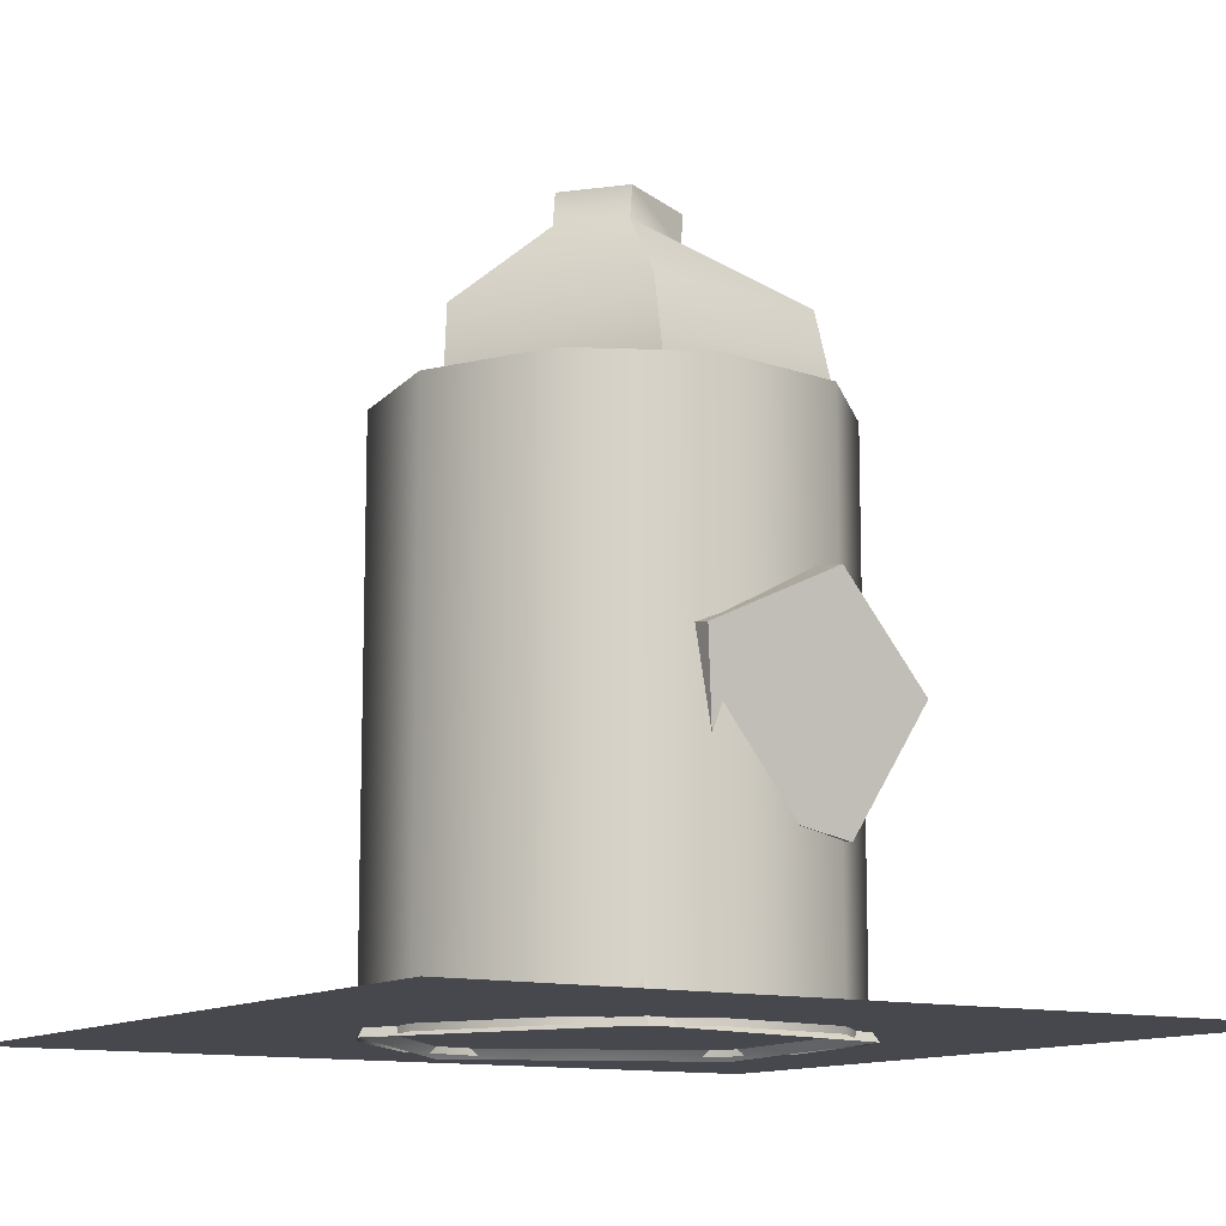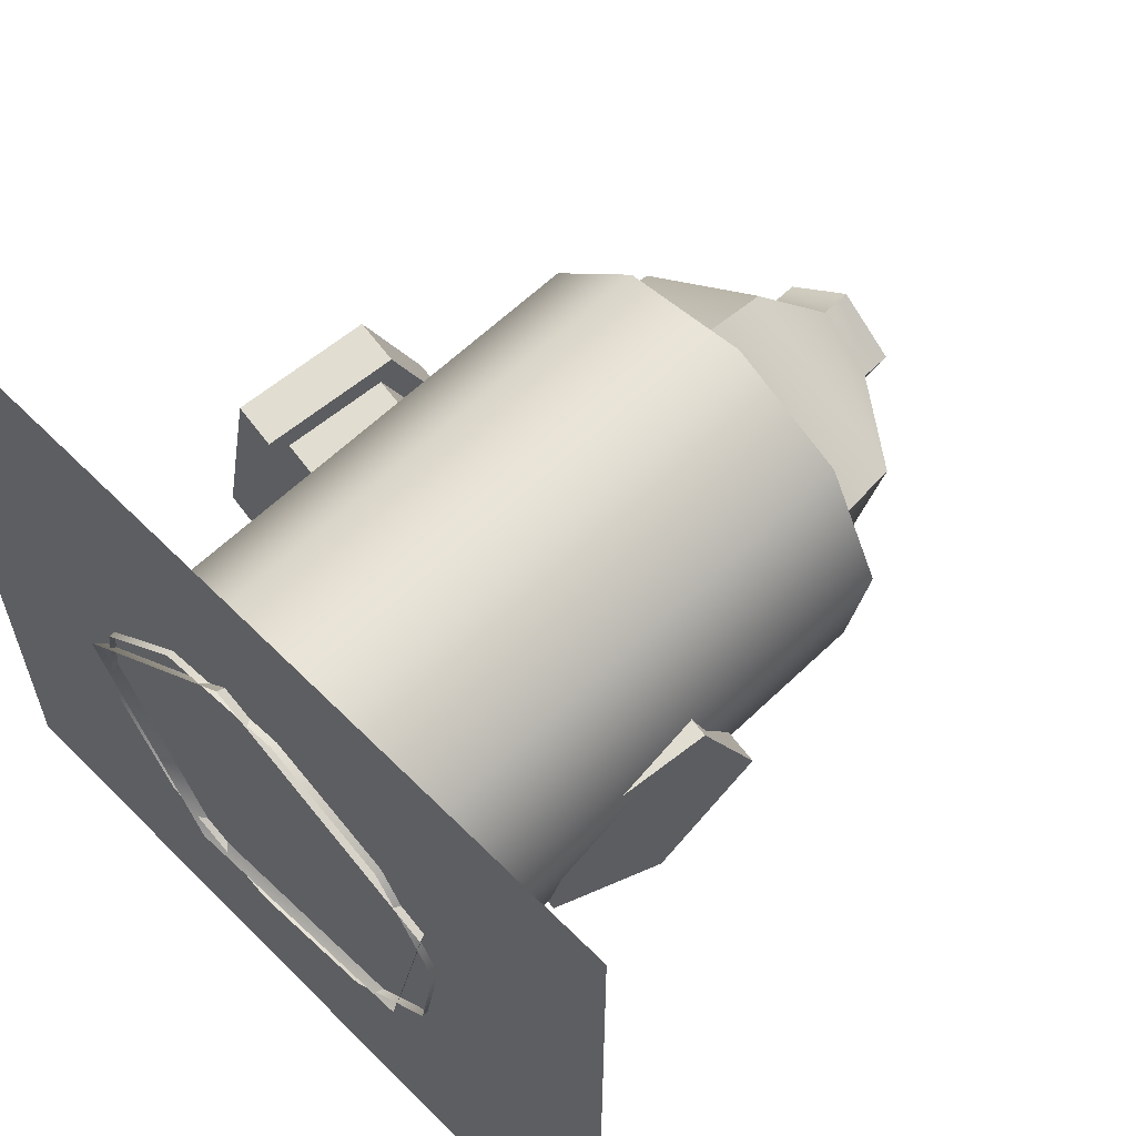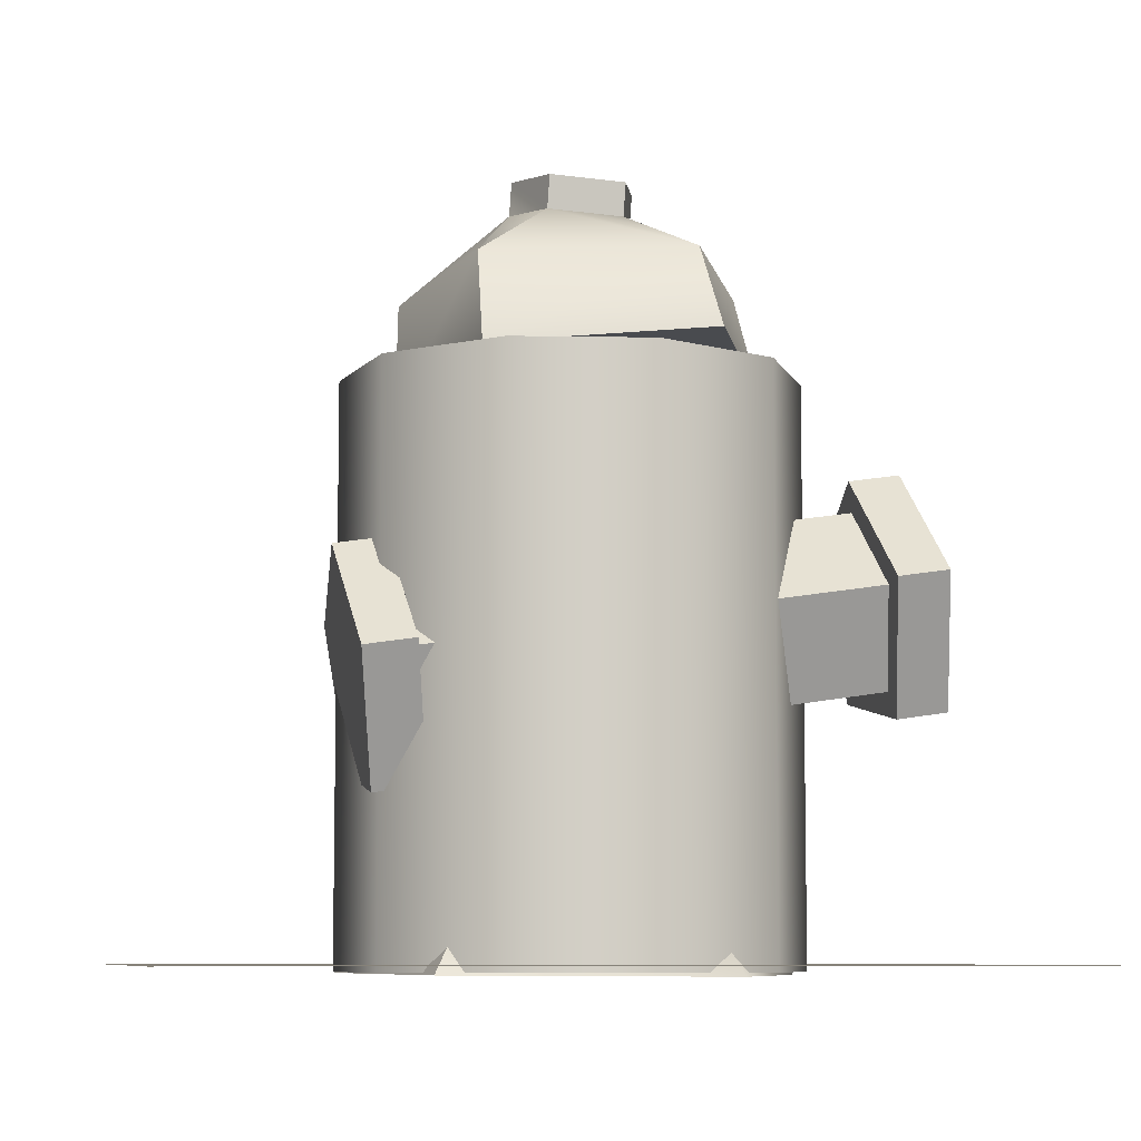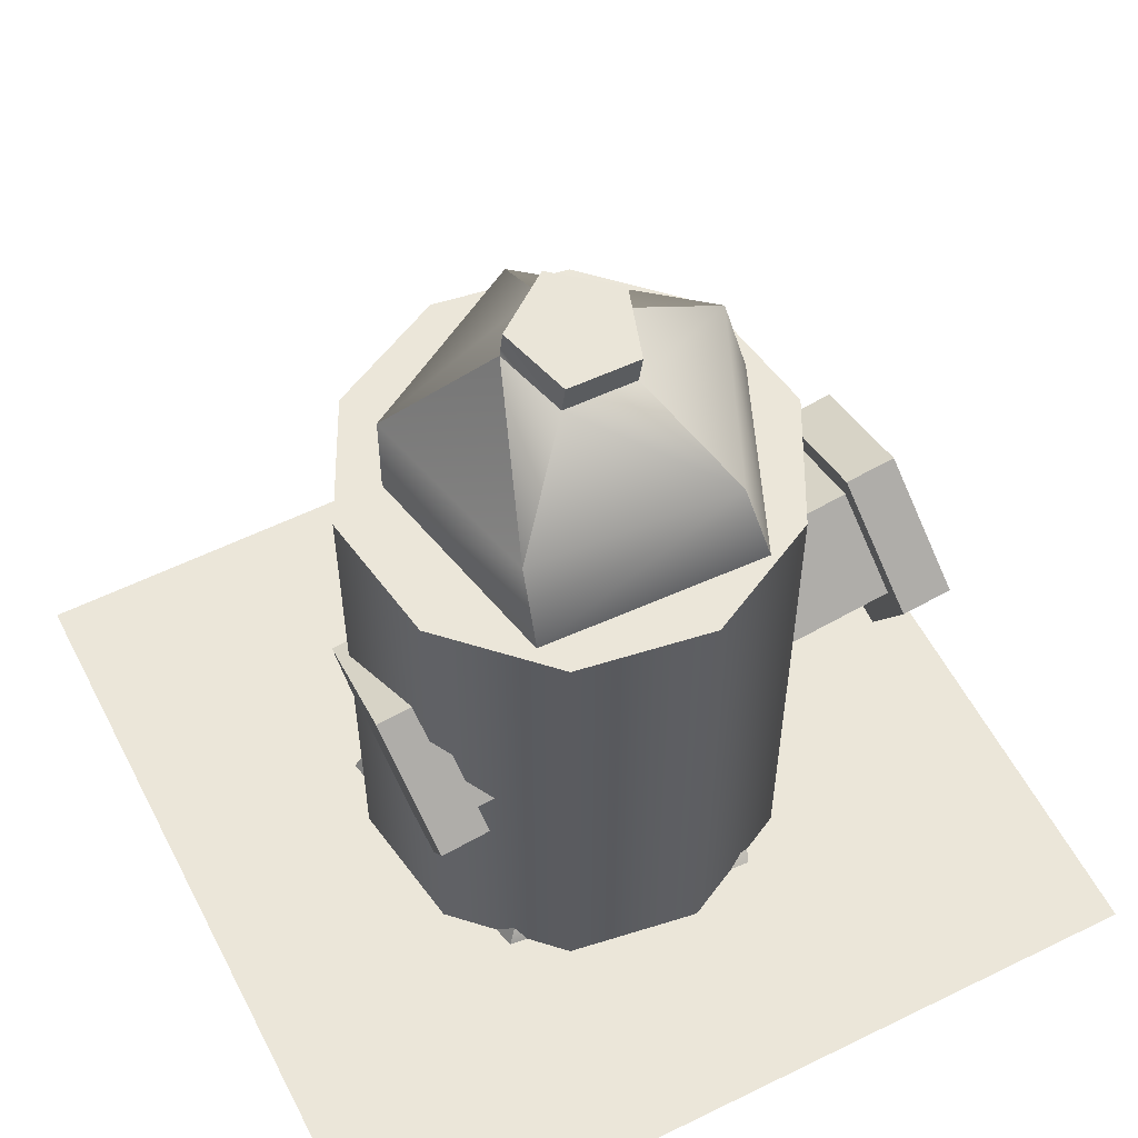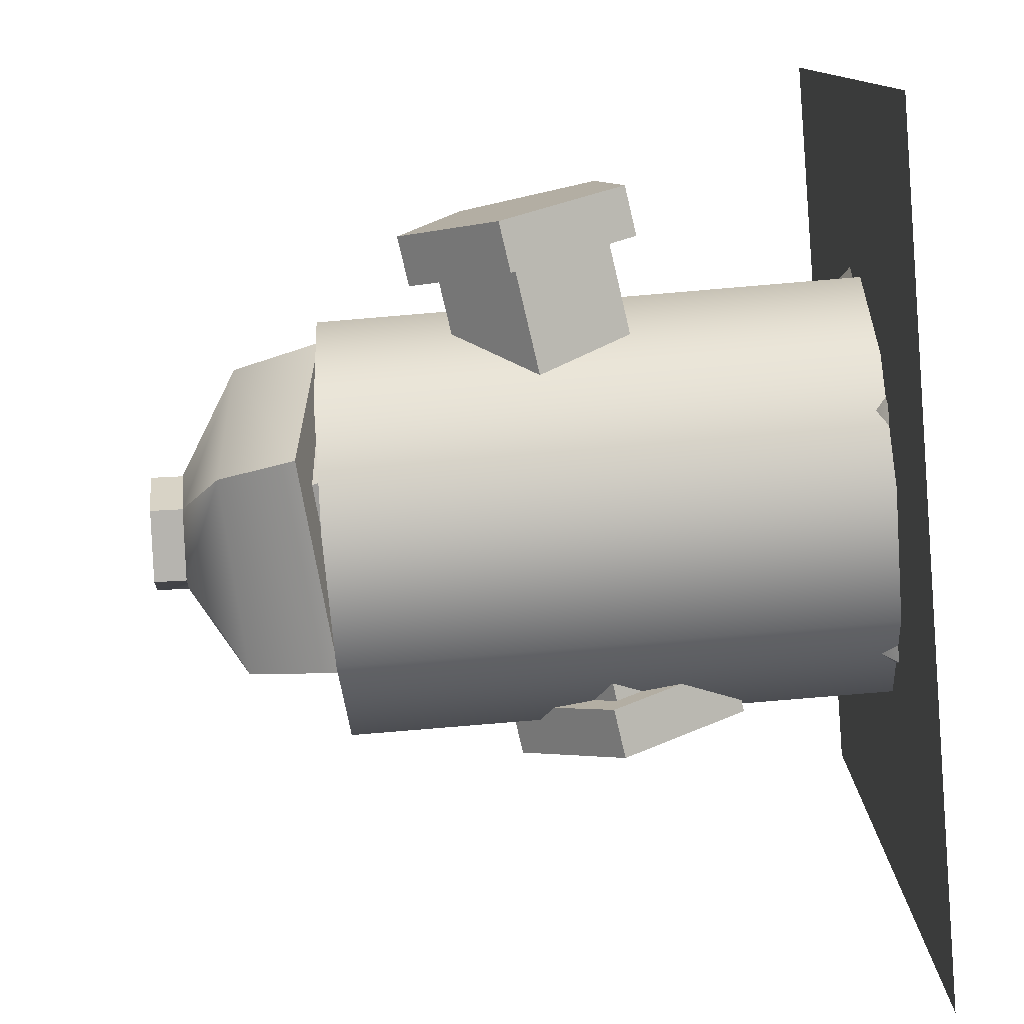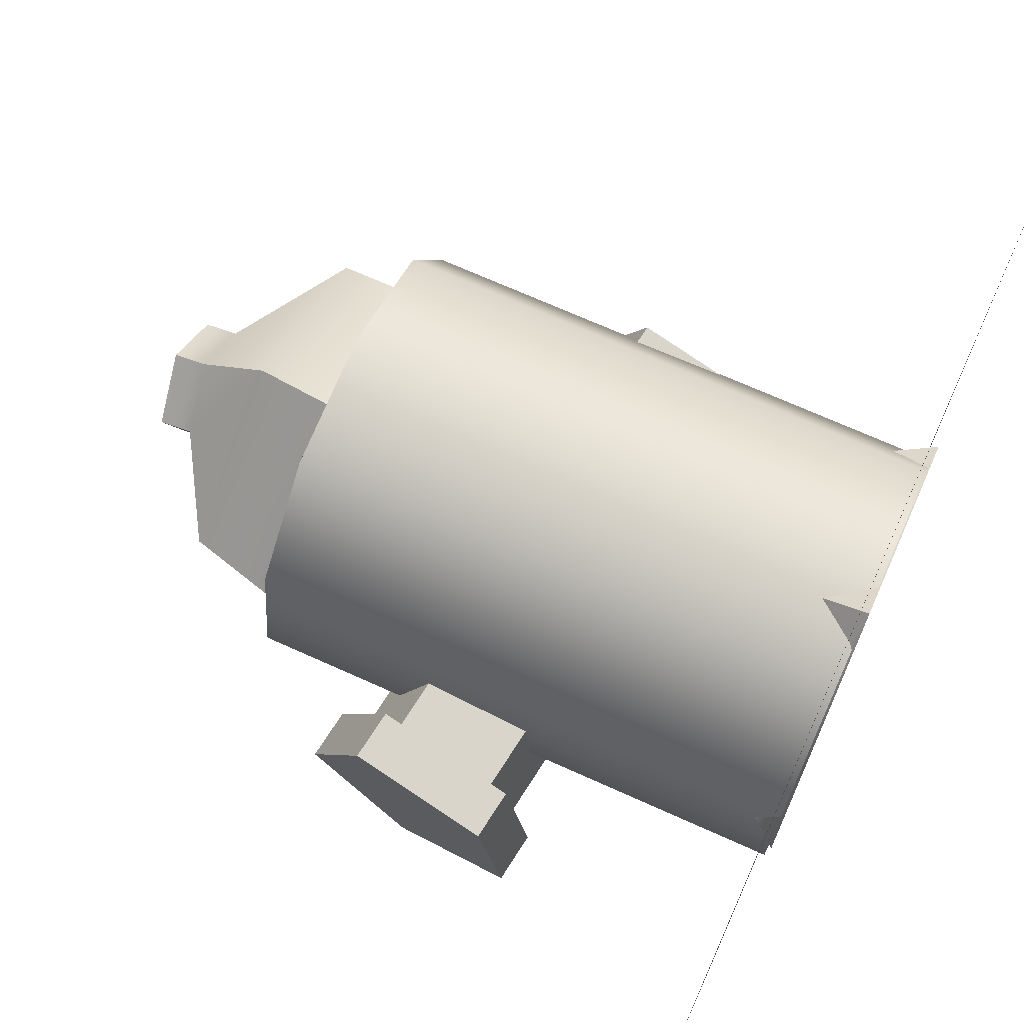
<metadata>
{"format":"obj","ext":"obj","renderer":"f3d","projection":"perspective","resolution":1024,"background":"white","views":[{"elev":-11.8,"azim":-122.3,"up":"+Z"},{"elev":61.0,"azim":-134.5,"up":"+Y"},{"elev":-7.7,"azim":-11.9,"up":"+Z"},{"elev":56.9,"azim":-27.1,"up":"+Z"},{"elev":-79.0,"azim":94.8,"up":"+Y"},{"elev":70.6,"azim":114.2,"up":"+Y"}]}
</metadata>
<code>
v -0.2121 0.06372 2.903
v -0.1215 -0.2041 2.87
v 0.1628 -0.1996 2.856
v 0.2479 0.07095 2.88
v 0.01619 0.2337 2.91
v 0.3963 -0.699 2.222
v -0.4426 -0.6259 2.144
v -0.6243 0.1924 2.031
v 0.1023 0.625 2.039
v 0.7331 0.07415 2.157
v -0.128 -0.1906 2.744
v -0.2186 0.07718 2.778
v 0.1563 -0.1861 2.73
v 0.2414 0.08441 2.755
v 0.009684 0.2471 2.784
v -0.6069 0.2336 2.452
v -0.4426 -0.5284 2.494
v 0.3334 -0.6064 2.527
v 0.6487 0.1074 2.507
v 0.06757 0.6266 2.461
v -1.6 -1.592 0.025
v 1.6 -1.592 0.025
v 1.6 1.608 0.025
v -1.6 1.608 0.025
v -0.9114 -0.2856 1.481
v -0.8733 0.2102 1.246
v -0.7932 0.137 0.7064
v -0.7819 -0.404 0.6082
v -0.855 -0.6652 1.087
v -0.6807 0.209 1.274
v -0.7189 -0.2868 1.509
v -0.6007 0.1358 0.7352
v -0.5894 -0.4052 0.6369
v -0.6625 -0.6664 1.115
v 1.157 -0.2986 1.789
v 1.214 -0.6782 1.396
v 1.287 -0.417 0.9171
v 1.276 0.124 1.015
v 1.196 0.1972 1.555
v 1.021 -0.677 1.367
v 0.9649 -0.2974 1.761
v 1.094 -0.4158 0.8883
v 1.083 0.1252 0.9866
v 1.003 0.1984 1.526
v -0.613 0.05229 0.8139
v 1.071 0.04172 1.065
v 1.079 -0.3659 0.9913
v -0.6045 -0.3553 0.7398
v -0.6733 0.1074 1.22
v 1.011 0.09684 1.471
v -0.702 -0.2661 1.397
v 0.9818 -0.2767 1.648
v -0.6595 -0.5521 1.1
v 1.024 -0.5626 1.352
v -0.4805 -0.537 0.2084
v 0.3677 -0.6306 0.1531
v 0.733 0.1579 0.1537
v 0.08693 0.7568 0.2565
v -0.6722 0.3336 0.2588
v 0.4395 -0.7628 -0.01323
v -0.598 -0.6381 -0.008147
v 0.8787 0.1852 -0.01261
v 0.1126 0.8957 -0.007143
v -0.8 0.3869 -0.004383
v -0.08829 -0.5966 0.9225
v -0.0919 -0.5971 1.266
v -0.2395 -0.04488 1.376
v -0.2097 -0.02923 0.9693
v 0.2356 0.2344 1.564
v 0.2843 0.2677 0.8883
v 0.6768 -0.1453 1.57
v 0.7111 -0.1161 0.7914
v 0.4744 -0.6592 1.386
v 0.4808 -0.6503 0.8125
v -0.323 -0.4414 2.168
v -0.4465 0.122 2.09
v 0.06284 0.439 2.049
v 0.5375 -0.07825 2.164
v 0.2646 -0.4948 2.186
v -0.2798 -0.3164 0.2134
v -0.3875 0.1889 0.2207
v 0.07188 0.4976 0.2282
v 0.4892 0.111 0.1608
v 0.2249 -0.4142 0.1308
v -0.8381 0.1327 2.139
v -0.756 -0.3852 2.139
v -0.3852 -0.756 2.139
v 0.1327 -0.8381 2.139
v 0.6 -0.6 2.139
v 0.8381 -0.1327 2.139
v 0.756 0.3852 2.139
v 0.3852 0.756 2.139
v -0.1327 0.8381 2.139
v -0.6 0.6 2.139
v -0.756 -0.3852 0
v -0.8381 0.1327 0
v -0.3852 -0.756 0
v 0.1327 -0.8381 0
v 0.6 -0.6 0
v 0.8381 -0.1327 0
v 0.756 0.3852 0
v 0.3852 0.756 0
v -0.1327 0.8381 0
v -0.6 0.6 0
g o63 prop_hydrant
f 1 2 3 4 5
f 6 7 8 9 10
f 11 2 1 12
f 13 3 2 11
f 14 4 3 13
f 15 5 4 14
f 12 1 5 15
g valve_mid prop_hydrant
f 16 8 17
f 8 7 17
f 17 7 18
f 7 6 18
f 18 6 19
f 6 10 19
f 19 10 20
f 10 9 20
f 20 9 16
f 9 8 16
f 12 17 11
f 12 16 17
f 11 18 13
f 11 17 18
f 13 19 14
f 13 18 19
f 14 20 15
f 14 19 20
f 15 16 12
f 15 20 16
g drop_shadow prop_hydrant
f 21 22 23 24
g valve1 prop_hydrant
f 25 26 27 28 29
f 30 26 25 31
f 32 27 26 30
f 33 28 27 32
f 34 29 28 33
f 31 25 29 34
f 34 33 32 30 31
g valve2 prop_hydrant
f 35 36 37 38 39
f 40 36 35 41
f 42 37 36 40
f 43 38 37 42
f 44 39 38 43
f 41 35 39 44
f 44 43 42 40 41
g midpipe prop_hydrant
f 45 46 47 48
f 49 50 46 45
f 51 52 50 49
f 53 54 52 51
f 48 47 54 53
g base prop_hydrant
f 55 56 57 58 59
f 60 56 55 61
f 62 57 56 60
f 63 58 57 62
f 64 59 58 63
f 61 55 59 64
g centerpost_1 prop_hydrant
f 65 66 67 68
f 68 67 69 70
f 70 69 71 72
f 72 71 73 74
f 74 73 66 65
f 66 75 76 67
f 67 76 77 69
f 69 77 78 71
f 71 78 79 73
f 73 79 75 66
f 80 65 68 81
f 81 68 70 82
f 82 70 72 83
f 83 72 74 84
f 84 74 65 80
g collide prop_hydrant
f 85 86 87 88 89 90 91 92 93 94
f 95 86 85 96
f 97 87 86 95
f 98 88 87 97
f 99 89 88 98
f 100 90 89 99
f 101 91 90 100
f 102 92 91 101
f 103 93 92 102
f 104 94 93 103
f 96 85 94 104

</code>
